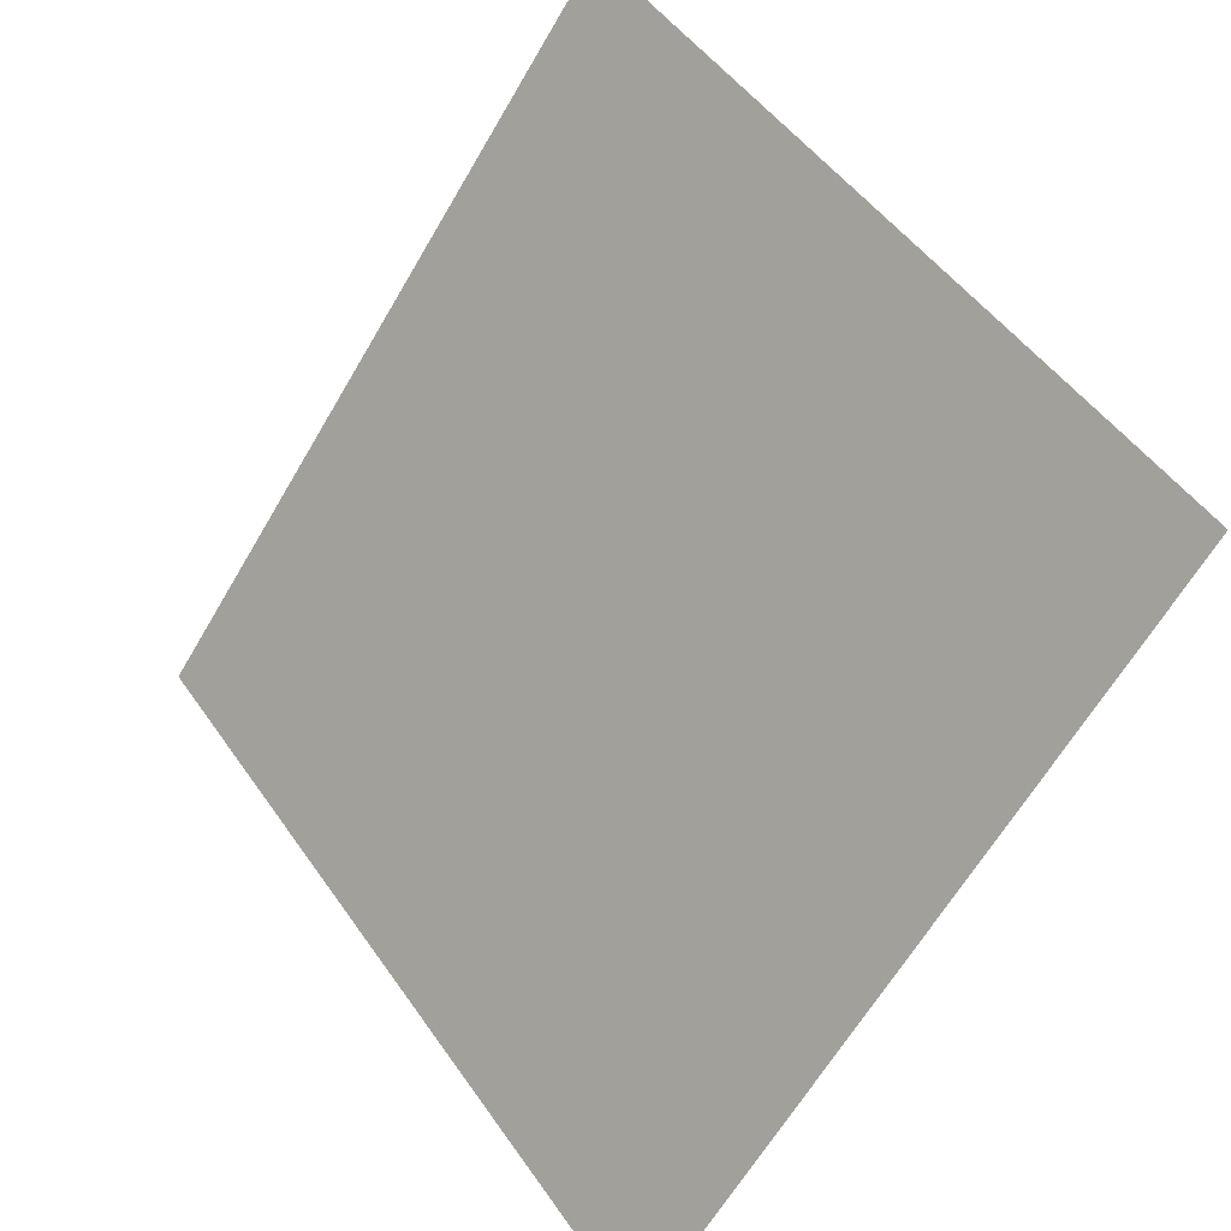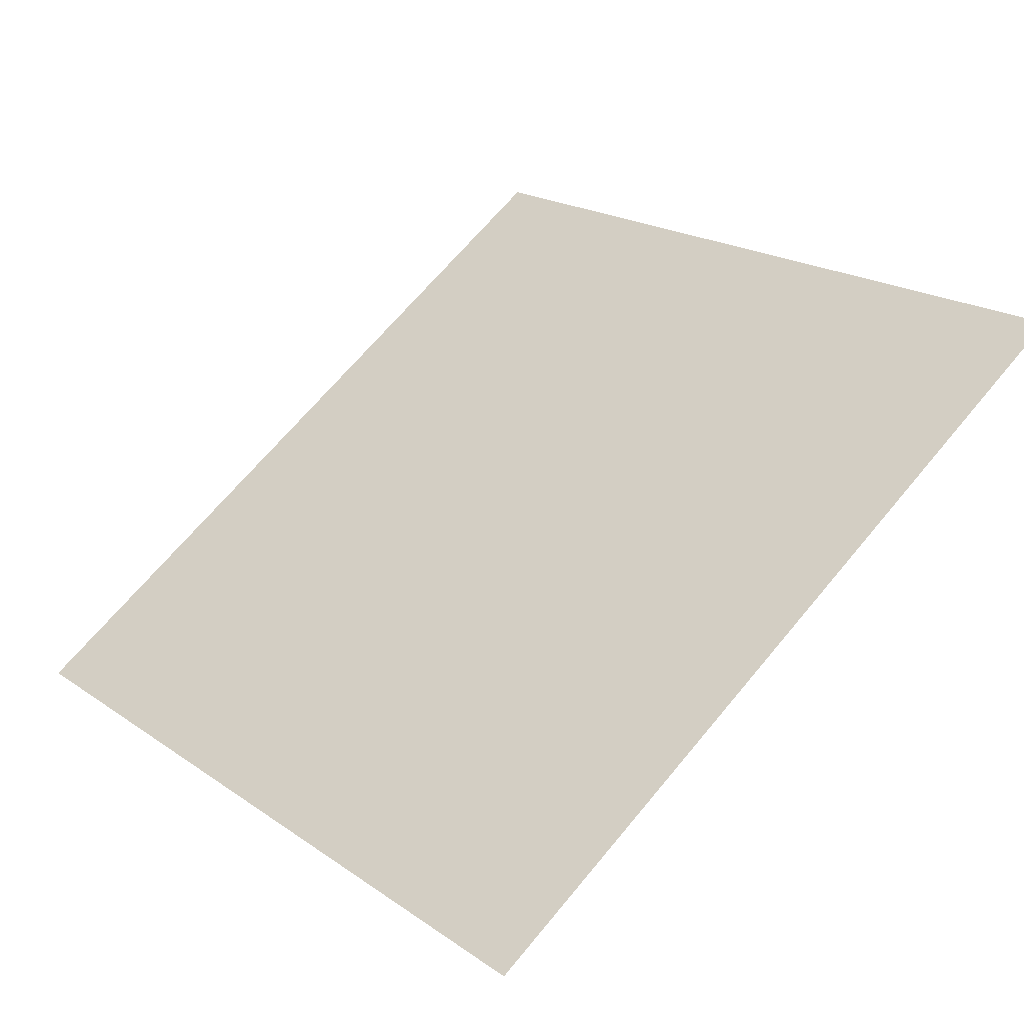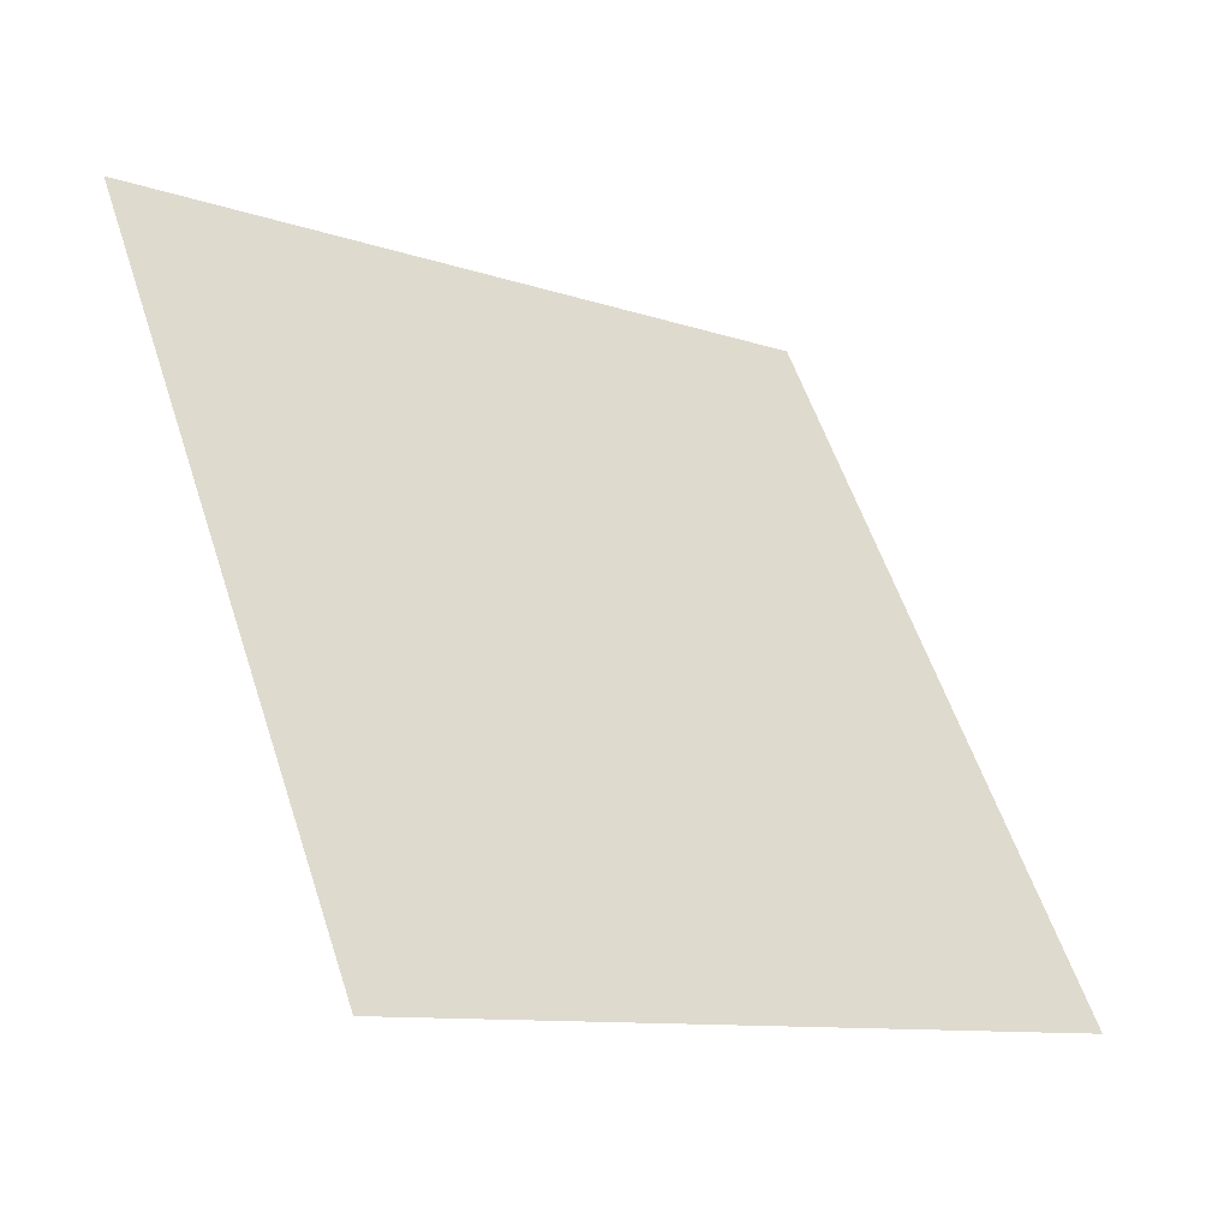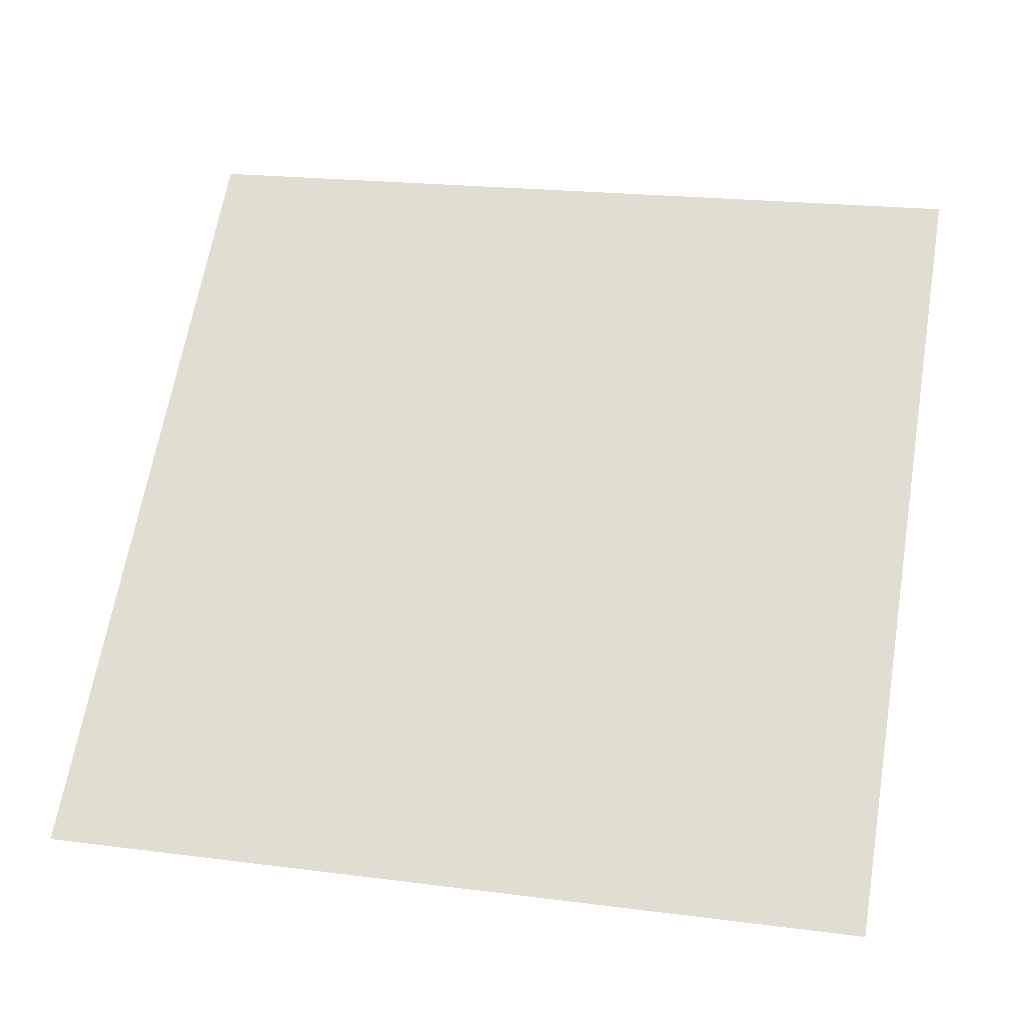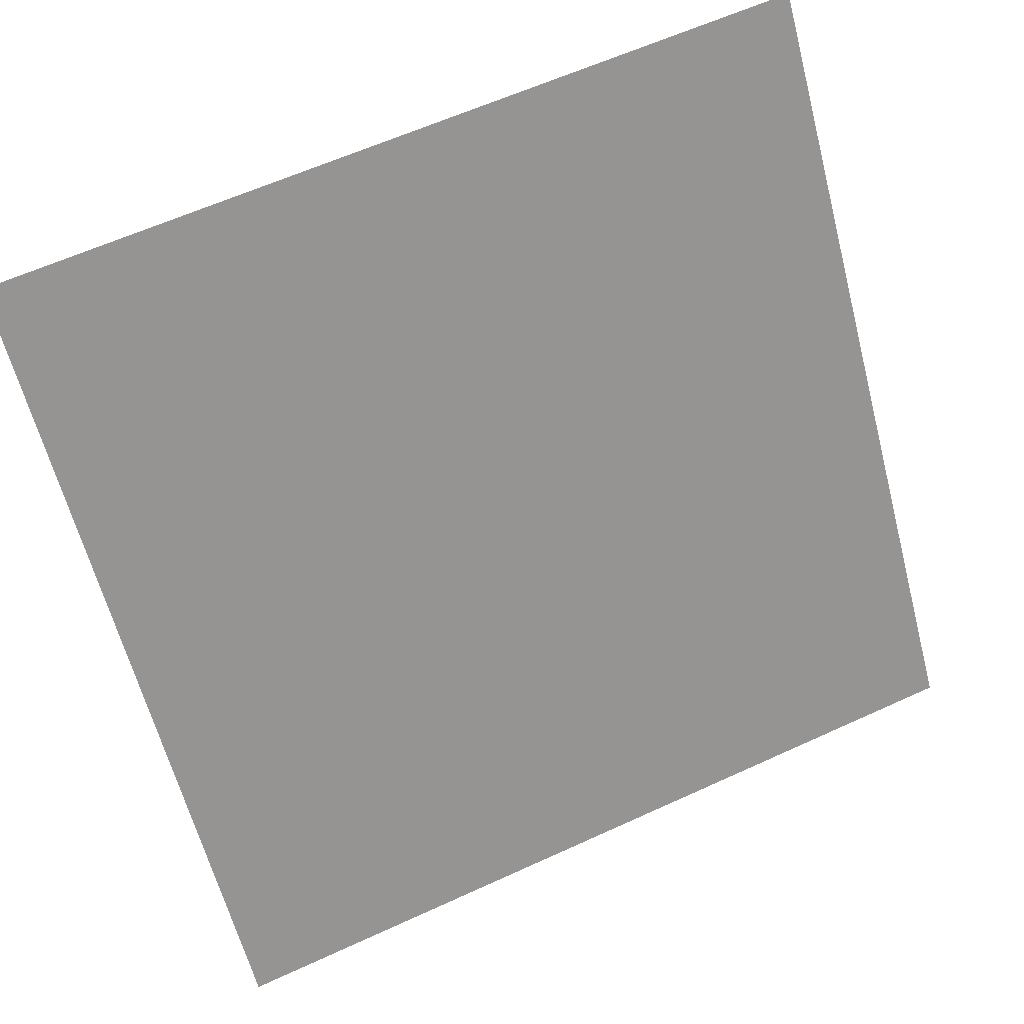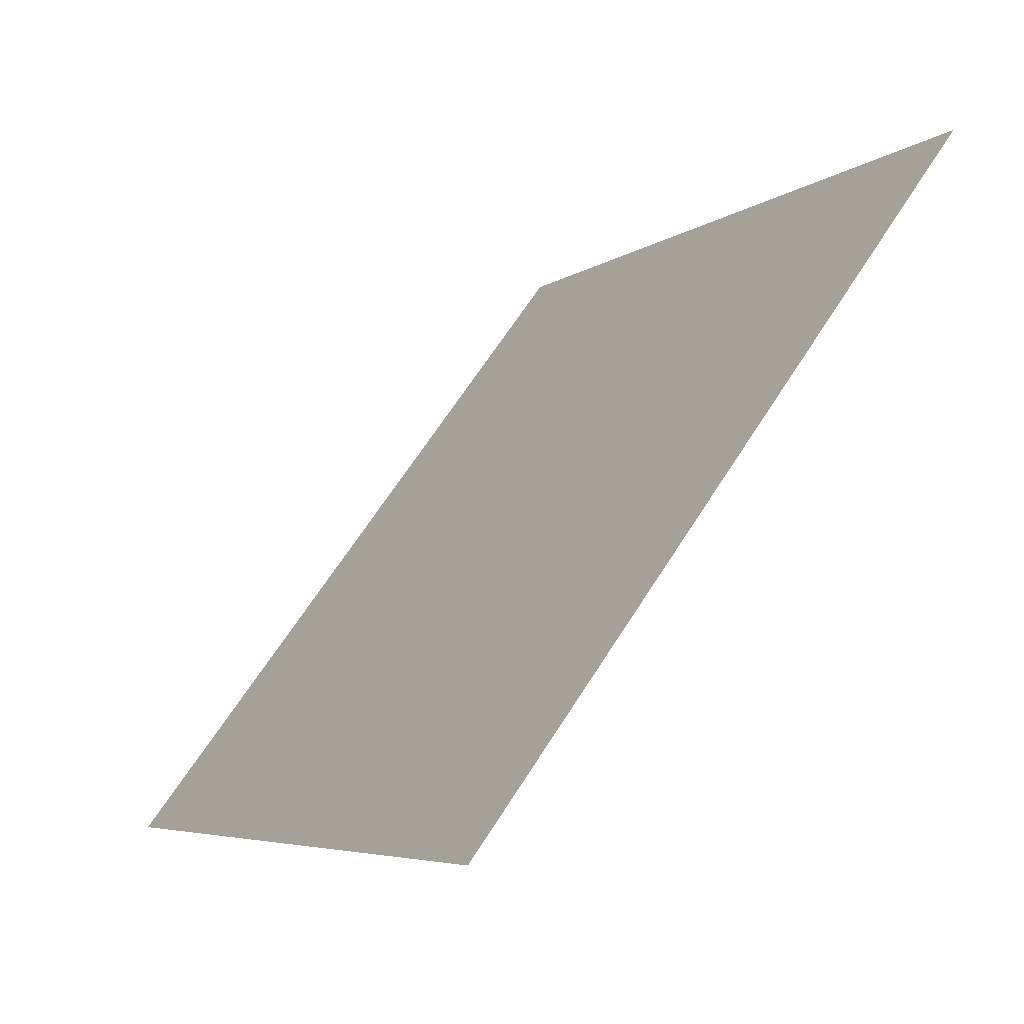
<metadata>
{"format":"obj","ext":"obj","renderer":"f3d","projection":"perspective","resolution":1024,"background":"white","views":[{"elev":48.1,"azim":55.5,"up":"+Z"},{"elev":69.6,"azim":-49.7,"up":"+Y"},{"elev":56.0,"azim":72.3,"up":"+Y"},{"elev":27.1,"azim":-166.6,"up":"+Y"},{"elev":62.0,"azim":-26.5,"up":"+Z"},{"elev":-6.2,"azim":61.8,"up":"+Z"}]}
</metadata>
<code>
v 0.007299 0.8054 0.5334
v 0.0007397 0.8056 0.5334
v 0.0008588 0.8095 0.5387
v 0.007419 0.8094 0.5386
f 4 3 2 1

</code>
